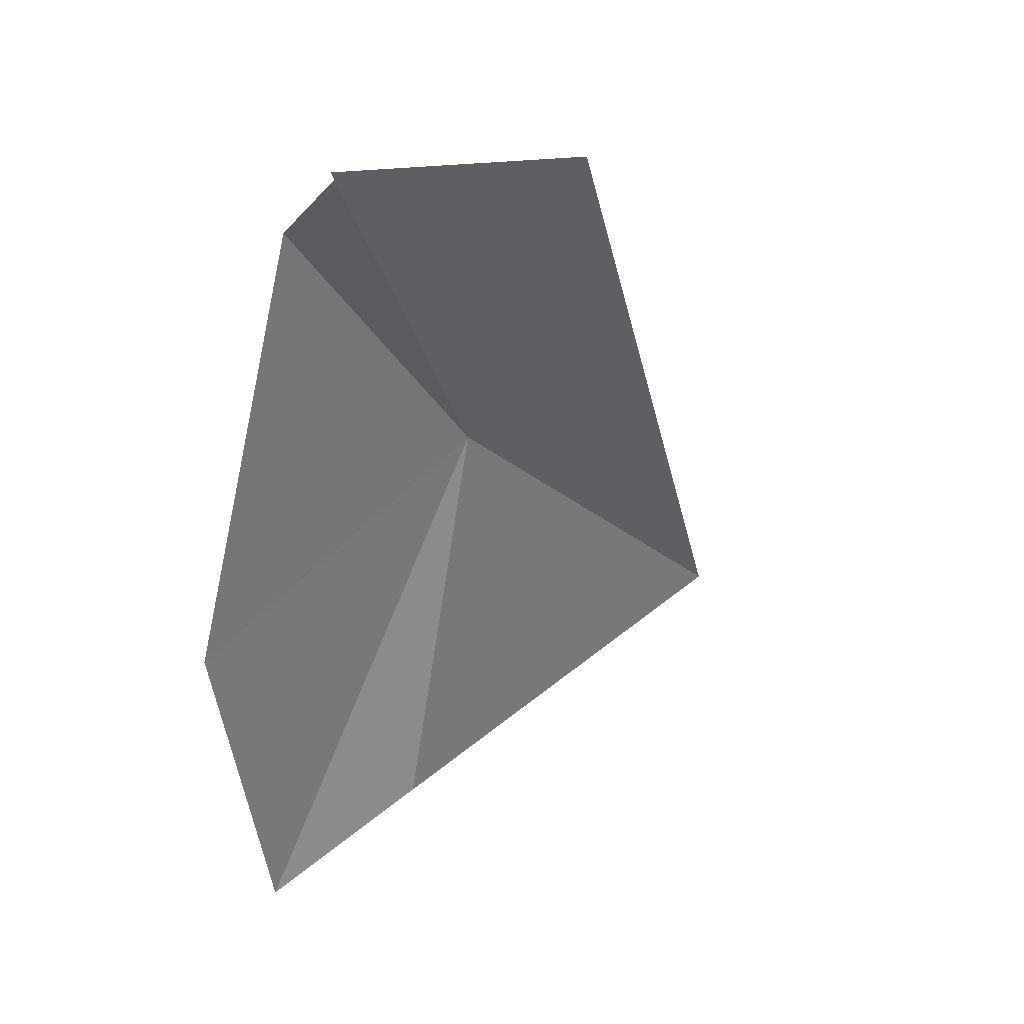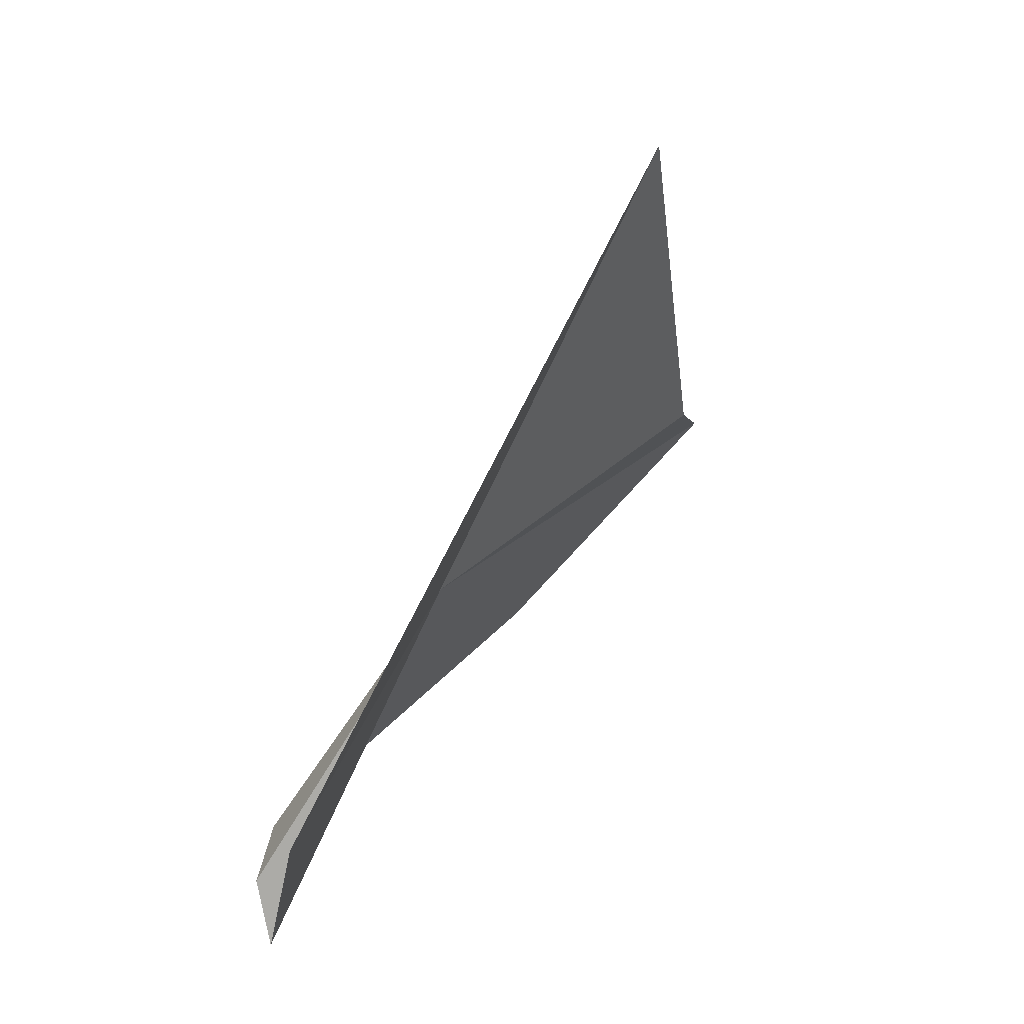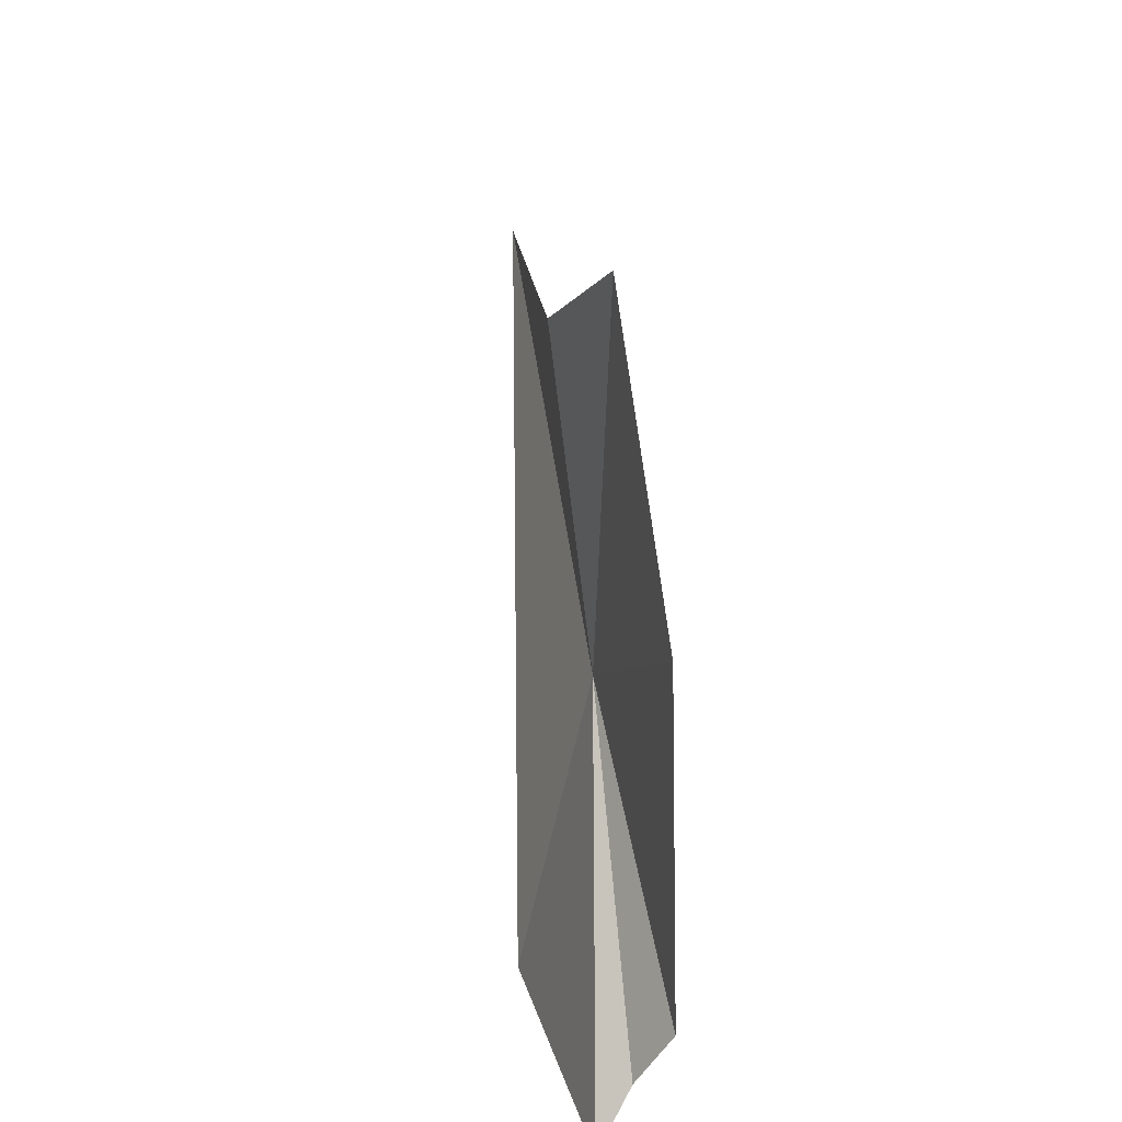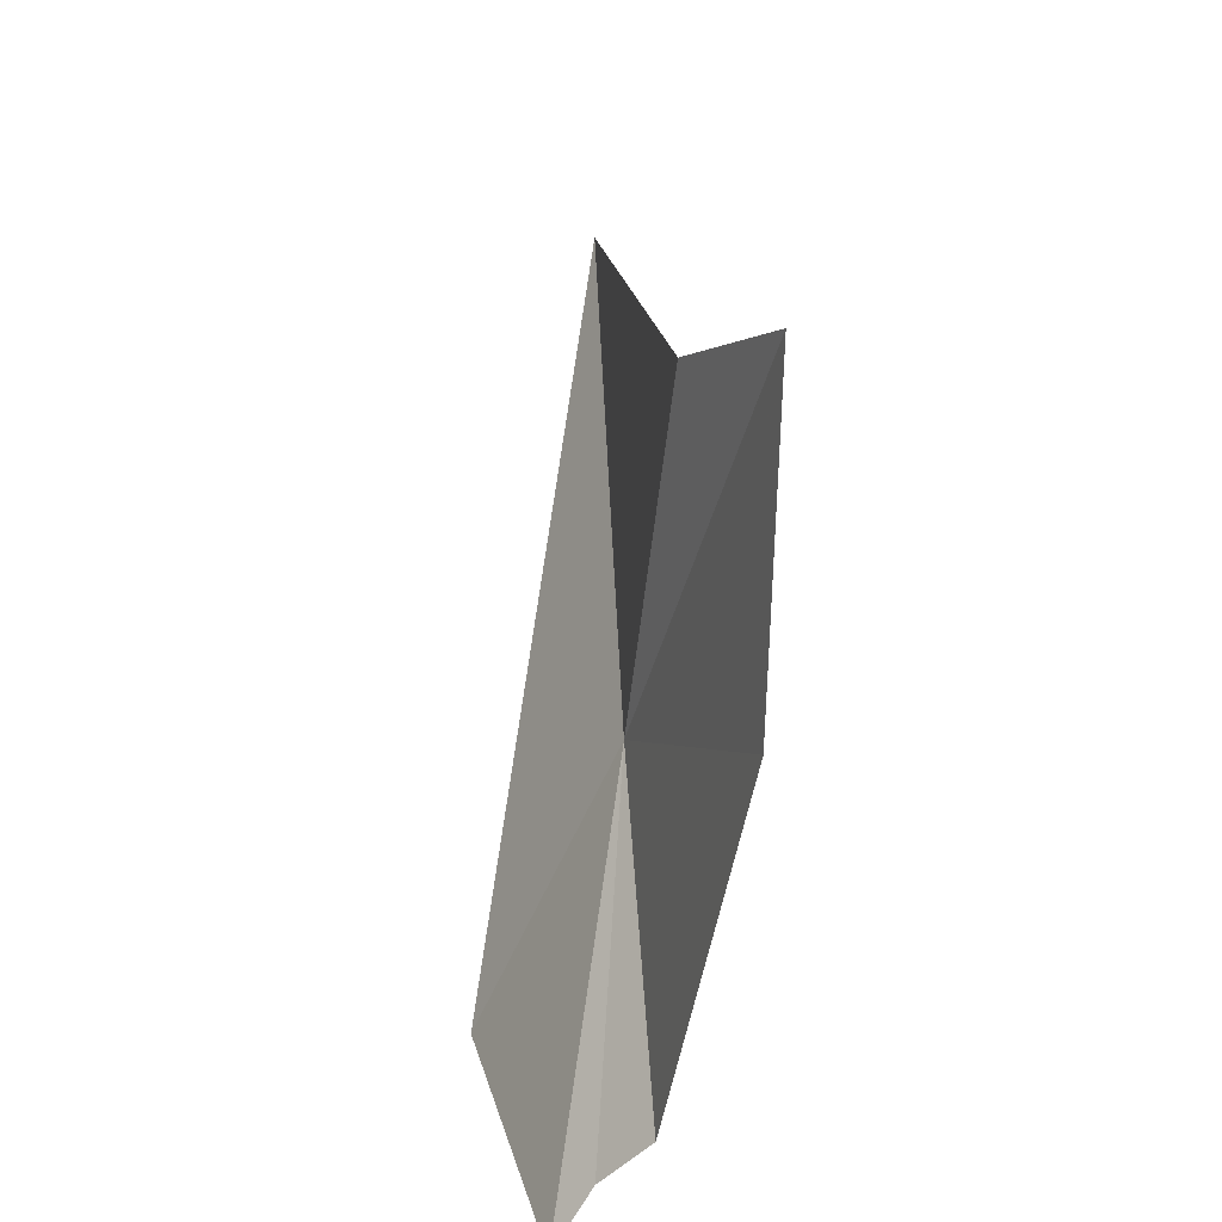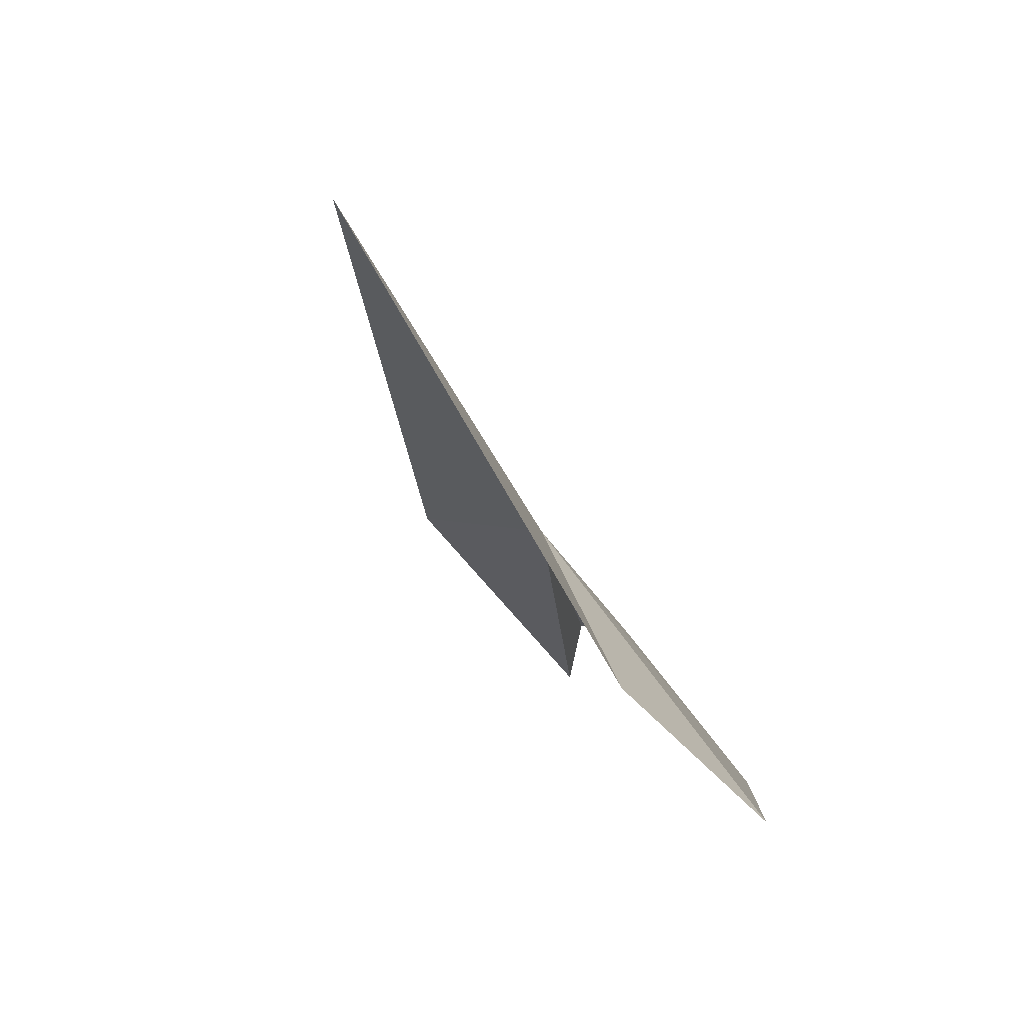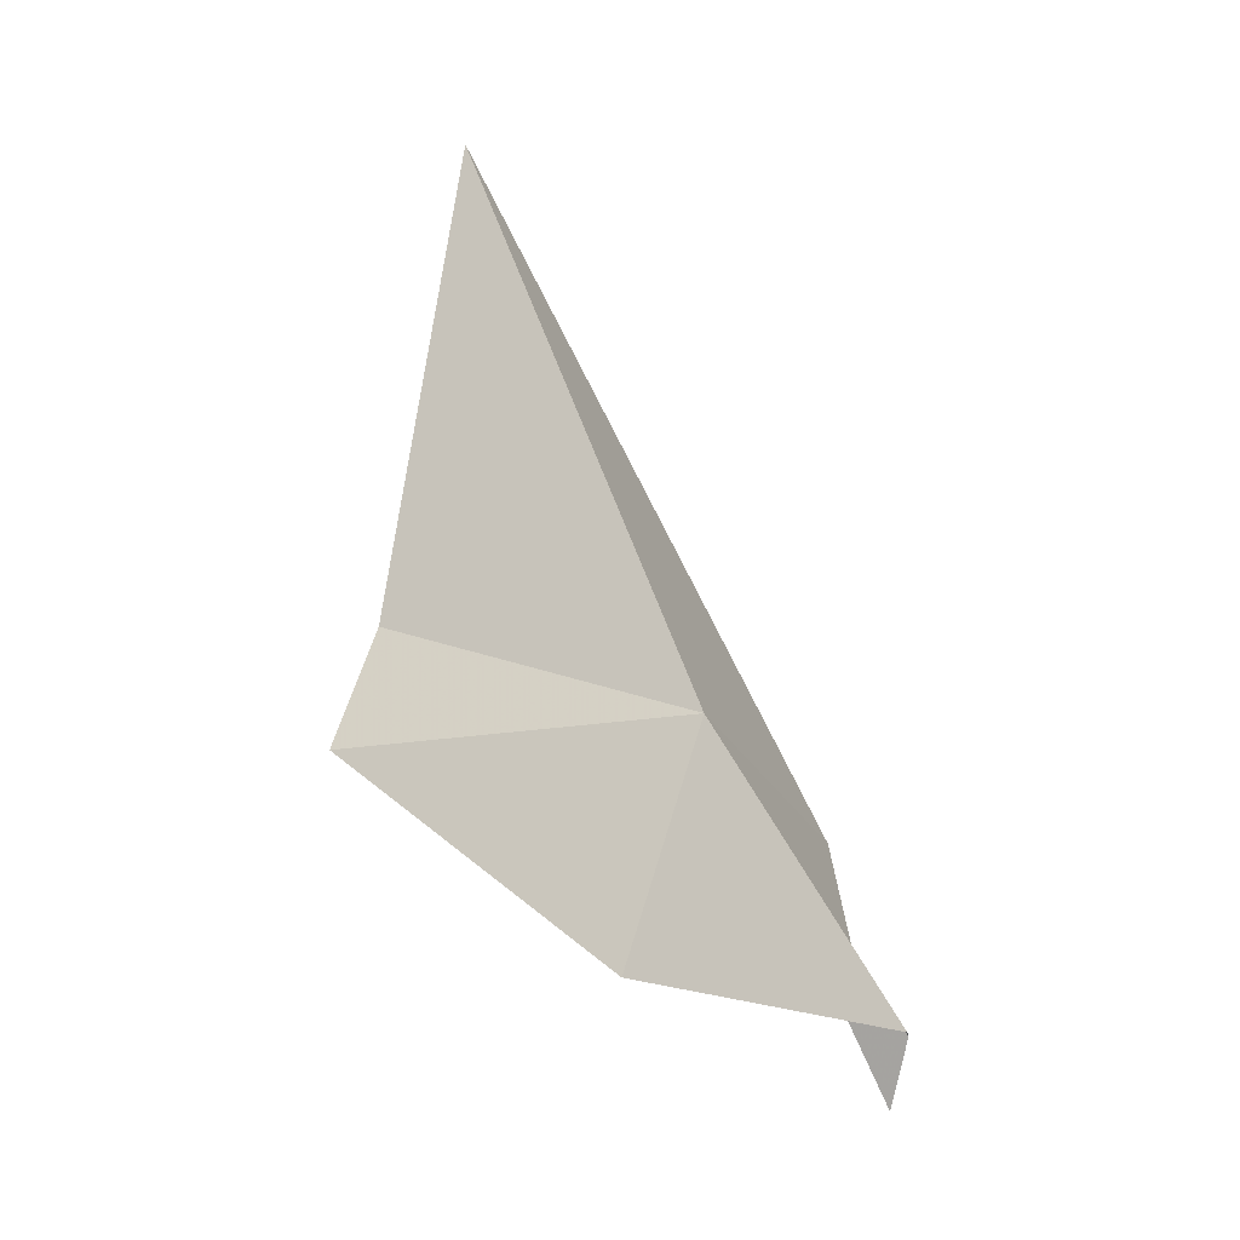
<metadata>
{"format":"obj","ext":"obj","renderer":"f3d","projection":"perspective","resolution":1024,"background":"white","views":[{"elev":14.3,"azim":31.5,"up":"+Z"},{"elev":45.3,"azim":57.5,"up":"+Y"},{"elev":-56.4,"azim":-162.3,"up":"+Y"},{"elev":-55.1,"azim":-175.0,"up":"+Y"},{"elev":-63.3,"azim":-158.5,"up":"+Z"},{"elev":-14.1,"azim":-125.0,"up":"+Y"}]}
</metadata>
<code>
v -6.081 -16.87 22.77
v -6.057 -14.85 21.7
v -5.382 -17.17 23.93
v -6.396 -16.83 21.2
v -6.747 -17.34 20.84
v -6.584 -17.94 22.04
v -5.707 -18.28 23.95
v -6.11 -18.01 23.7
v -5.874 -18 23.91
f 1 3 2
f 1 2 4
f 1 4 5
f 1 5 6
f 1 7 3
f 1 6 8
f 1 8 9
f 1 9 7

</code>
